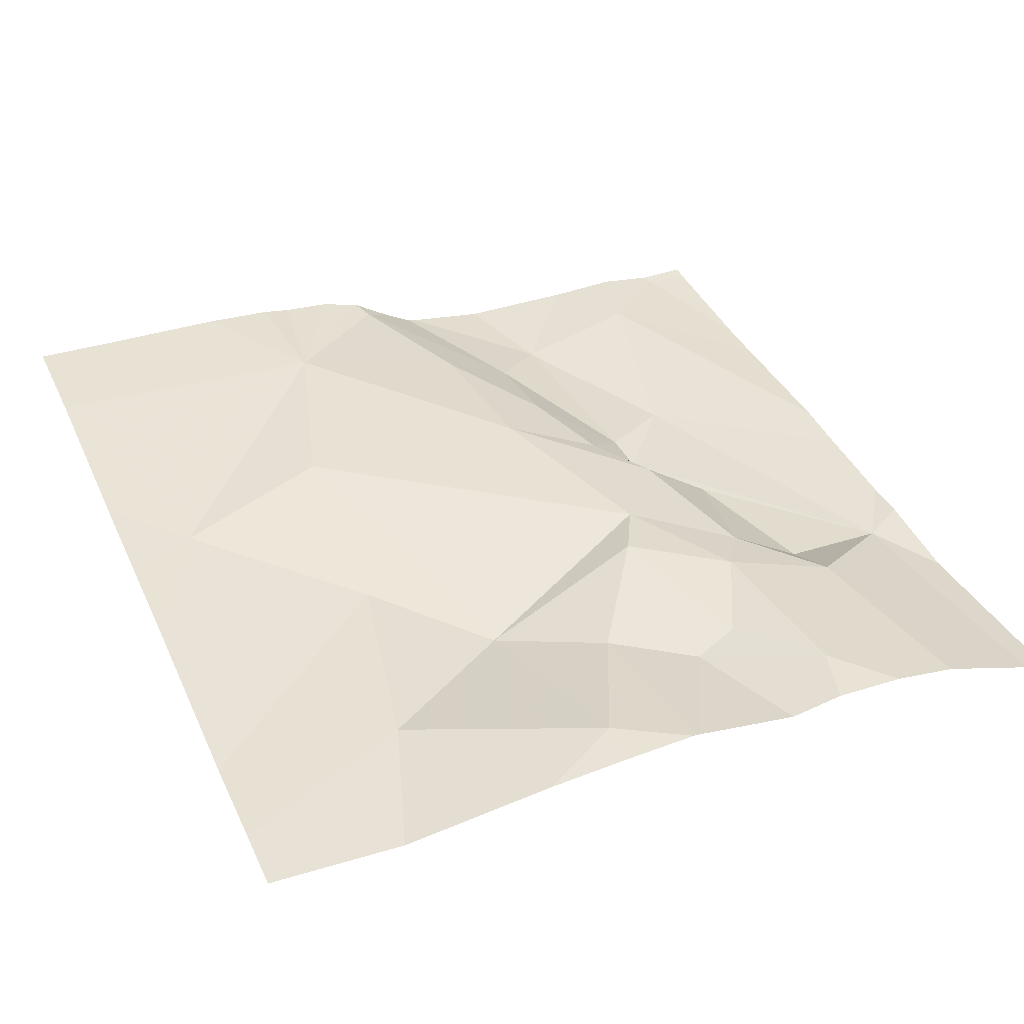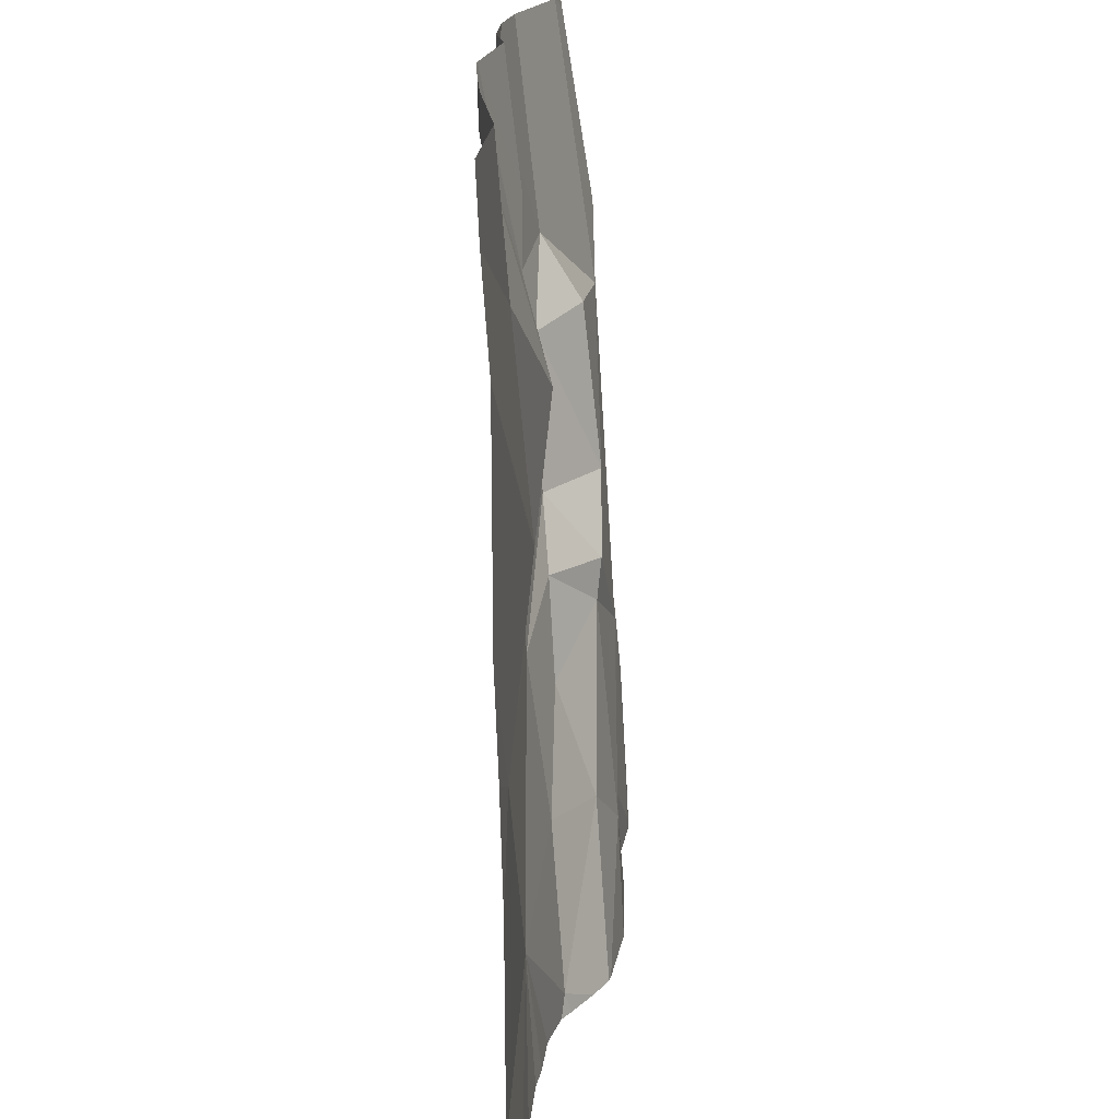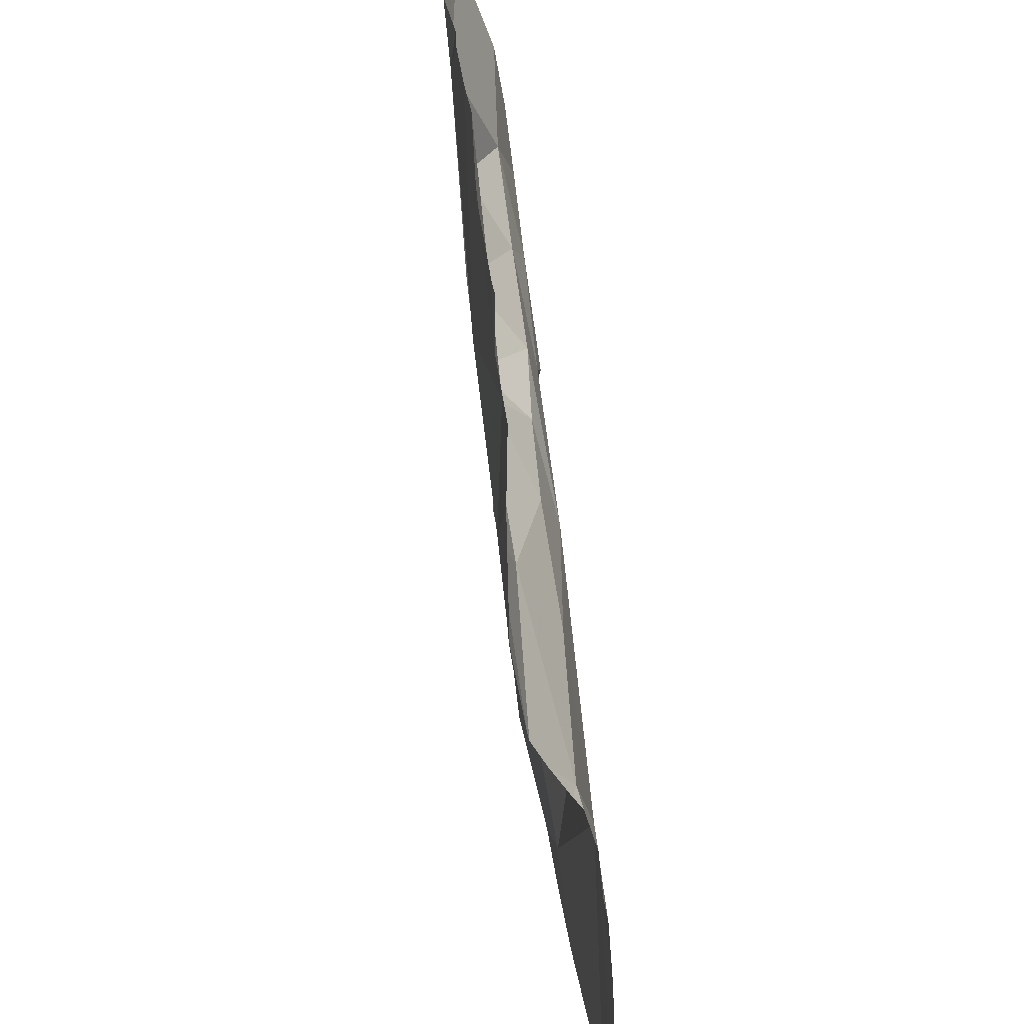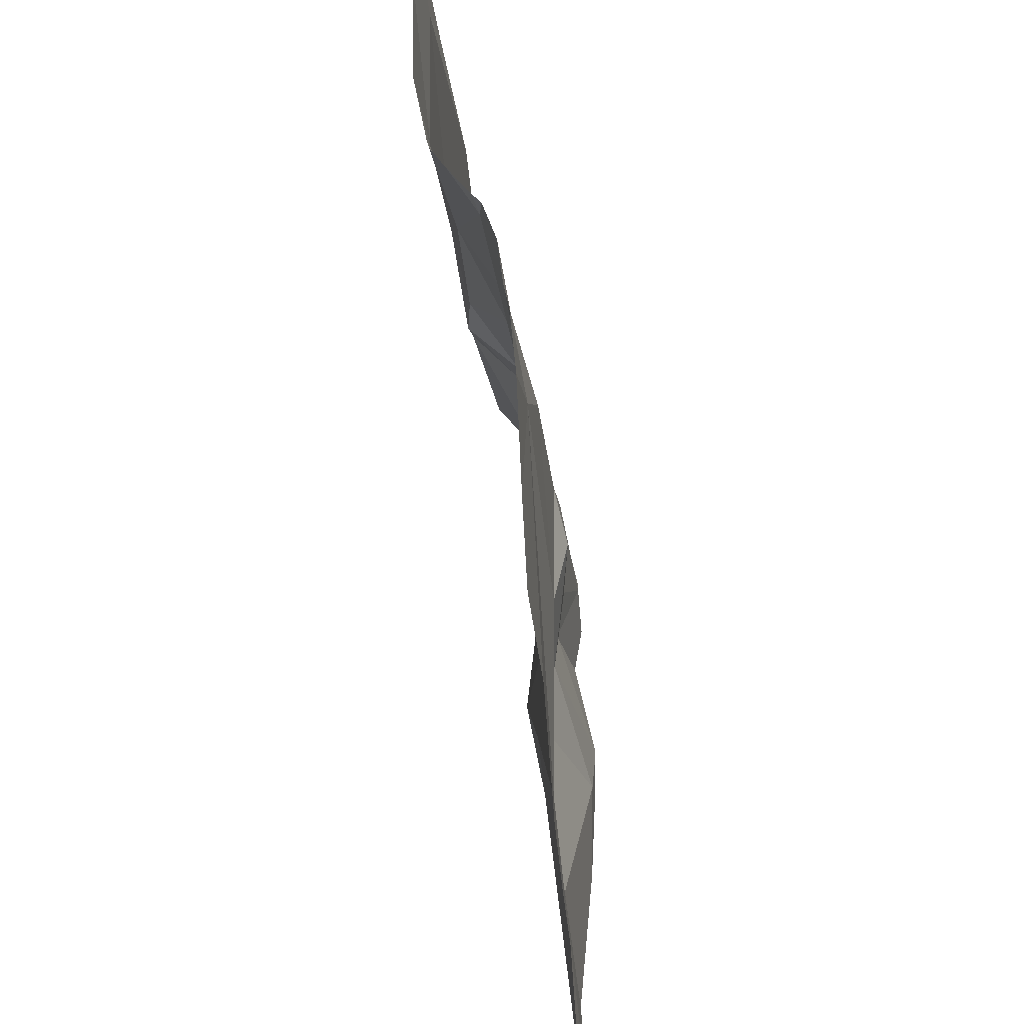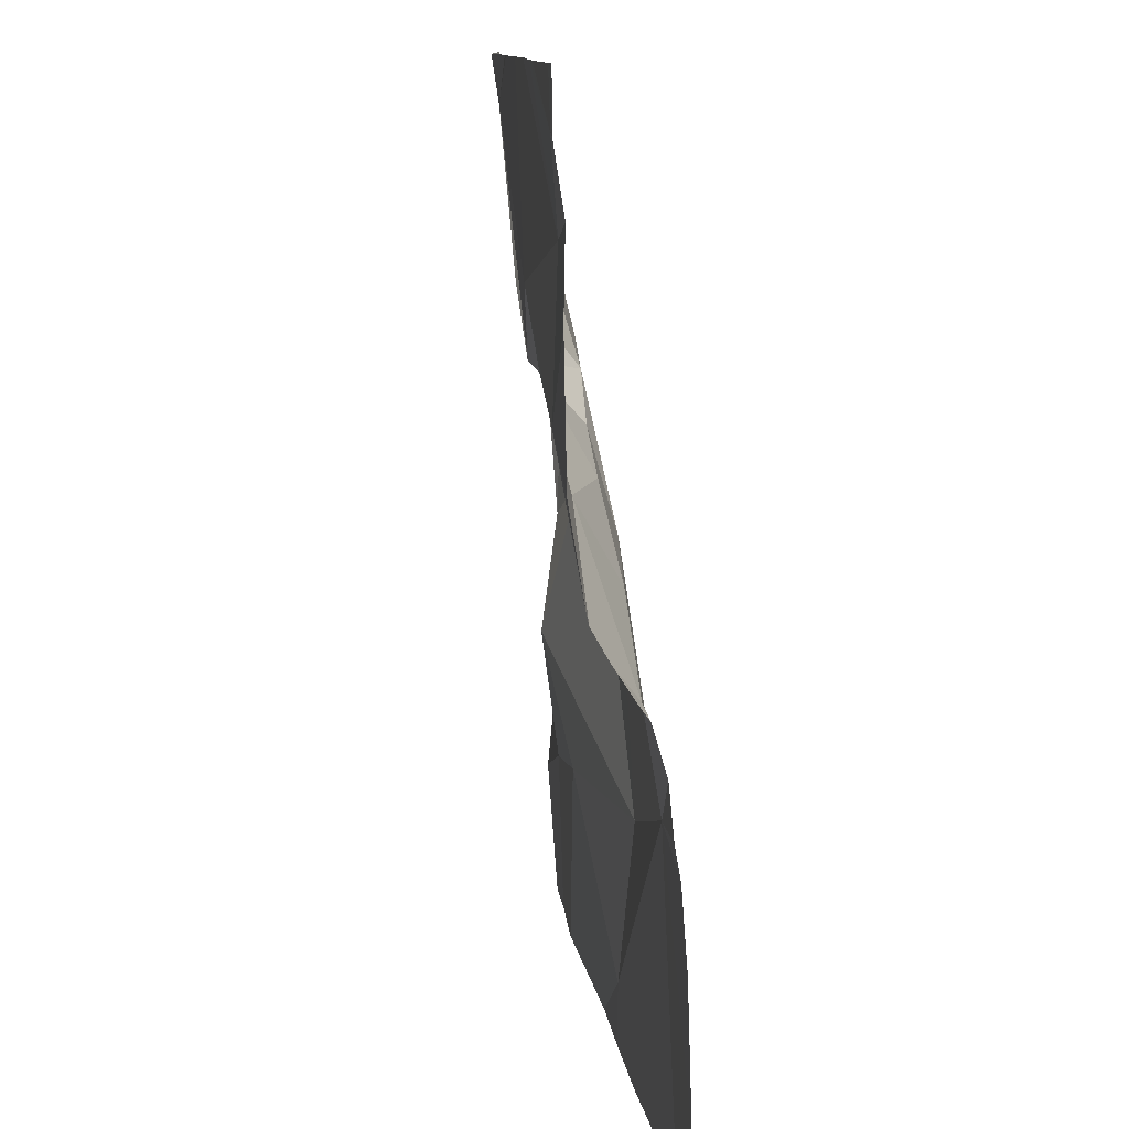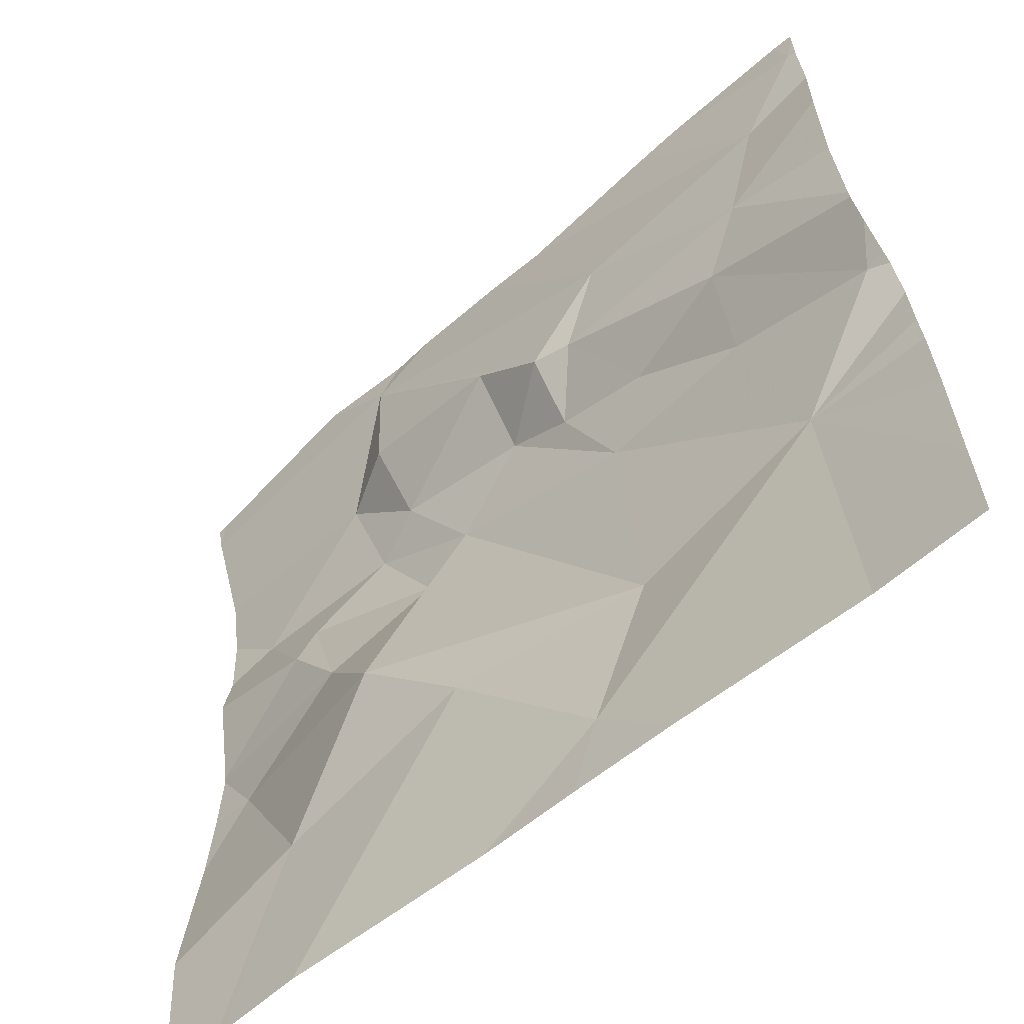
<metadata>
{"format":"obj","ext":"obj","renderer":"f3d","projection":"perspective","resolution":1024,"background":"white","views":[{"elev":41.0,"azim":66.7,"up":"+Z"},{"elev":-71.3,"azim":92.5,"up":"+Y"},{"elev":30.0,"azim":-95.5,"up":"+Y"},{"elev":-39.5,"azim":-84.5,"up":"+Y"},{"elev":11.1,"azim":-96.0,"up":"+Y"},{"elev":-60.7,"azim":-138.8,"up":"+Y"}]}
</metadata>
<code>
v -99.39 243.1 483.3
v -99.39 242.9 483.3
v -99.95 243.7 483.2
v -99.77 243.7 483.2
v -100.3 243.7 483.2
v -99.39 243.3 483.3
v -99.39 243.7 483.2
v -100.2 242.8 483.3
v -100.1 243.7 483.2
v -99.93 242.9 483.3
v -99.64 243.4 483.3
v -99.61 243.6 483.3
v -99.45 243.5 483.3
v -99.86 243.4 483.3
v -99.94 243.5 483.2
v -99.86 243.5 483.2
v -100 243.4 483.3
v -99.98 243.5 483.2
v -99.93 243.4 483.3
v -100 243.5 483.2
v -100.2 243.4 483.2
v -99.78 243 483.3
v -99.99 243 483.3
v -99.67 243.1 483.3
v -99.71 243.3 483.3
v -99.59 243.3 483.3
v -99.55 243 483.3
v -99.77 243.4 483.3
v -99.62 243.7 483.2
v -100.2 243.1 483.3
v -99.7 243.5 483.3
v -99.98 243.3 483.3
v -100.2 243.3 483.3
v -99.54 243.4 483.3
v -99.53 243.3 483.3
v -100.2 243.4 483.2
v -99.39 243.3 483.3
v -99.39 243.4 483.3
v -100.3 243.2 483.3
v -99.39 243.7 483.2
v -99.72 243.7 483.2
v -100.3 243.6 483.2
v -99.7 243.7 483.2
v -99.69 243.6 483.2
v -99.39 243.7 483.2
v -99.39 242.8 483.3
v -99.44 243.2 483.3
v -100 242.8 483.3
v -99.47 242.8 483.3
v -99.79 242.8 483.3
v -99.9 242.8 483.3
v -99.46 242.8 483.3
v -100.3 243.7 483.2
v -100.3 243.7 483.2
v -100.3 243.7 483.2
v -100.3 242.9 483.3
v -100.3 243 483.3
v -100.3 243.1 483.3
v -100.3 243.1 483.3
v -100.3 243.2 483.3
v -100.3 243.2 483.3
v -100.3 243.3 483.2
v -100.3 243.2 483.3
v -100.3 243.3 483.2
v -99.88 243.7 483.2
v -100.3 243.3 483.2
v -100.3 243.4 483.2
v -100.3 243.5 483.2
v -100.3 243.6 483.2
v -99.39 243.3 483.3
v -99.39 243.5 483.3
v -99.39 243.6 483.3
v -99.39 243.2 483.3
v -99.39 243.5 483.3
v -99.39 243.7 483.2
v -99.39 243.6 483.3
v -99.8 242.8 483.3
v -100.3 242.8 483.3
v -100.3 242.8 483.3
v -99.56 242.8 483.3
v -99.58 242.8 483.3
v -100.3 243.7 483.2
v -100.2 243.7 483.2
v -99.4 243.7 483.2
v -100.3 243.7 483.2
v -99.39 243.7 483.2
v -100.3 243.7 483.2
f 73 47 1
f 84 45 86
f 83 5 9
f 12 11 13
f 15 14 16
f 18 17 19
f 18 20 21
f 14 15 19
f 23 22 24
f 22 23 10
f 26 25 24
f 49 22 80
f 25 11 28
f 10 30 8
f 11 31 28
f 32 17 33
f 14 28 31
f 35 34 26
f 23 24 28
f 25 28 24
f 34 25 26
f 34 11 25
f 22 10 50
f 24 22 27
f 17 18 36
f 21 36 18
f 72 12 71
f 71 13 74
f 70 47 73
f 30 33 39
f 23 28 32
f 10 23 30
f 30 39 60
f 81 22 50
f 14 31 16
f 62 36 64
f 32 28 14
f 14 19 32
f 32 19 17
f 32 30 23
f 32 33 30
f 33 36 39
f 6 26 47
f 8 56 78
f 64 21 66
f 36 33 17
f 15 18 19
f 82 5 83
f 37 35 26
f 68 42 69
f 15 16 43
f 31 44 16
f 43 16 44
f 15 20 18
f 42 5 53
f 43 44 12
f 20 43 4
f 3 20 65
f 42 21 20
f 5 42 9
f 15 43 20
f 44 31 12
f 12 31 11
f 45 40 7
f 11 34 13
f 1 27 2
f 80 22 81
f 37 26 6
f 34 35 13
f 26 24 47
f 6 47 70
f 12 13 71
f 78 56 79
f 65 20 4
f 13 35 38
f 47 24 27
f 77 10 51
f 43 12 72
f 29 45 84
f 75 43 76
f 53 5 54
f 4 43 41
f 49 27 22
f 54 5 55
f 38 35 37
f 55 5 82
f 56 30 57
f 2 27 52
f 46 2 52
f 57 30 58
f 58 30 59
f 29 43 45
f 1 47 27
f 59 30 63
f 60 39 61
f 40 45 75
f 48 10 8
f 61 39 62
f 62 39 36
f 63 30 60
f 8 30 56
f 64 36 21
f 41 43 29
f 66 21 67
f 3 42 20
f 67 21 68
f 68 21 42
f 69 42 53
f 52 27 49
f 9 42 3
f 50 10 77
f 74 13 38
f 51 10 48
f 75 45 43
f 76 43 72
f 85 55 82
f 86 45 7
f 87 55 85

</code>
